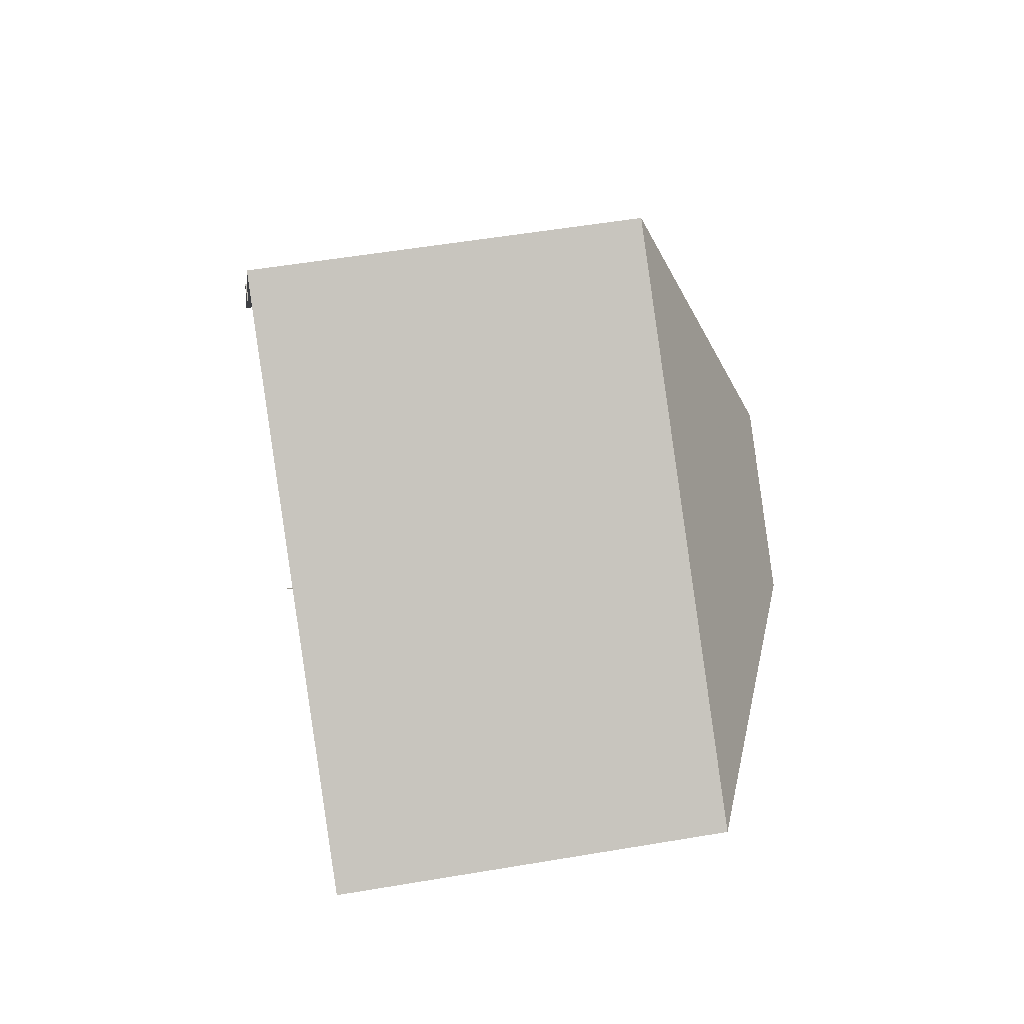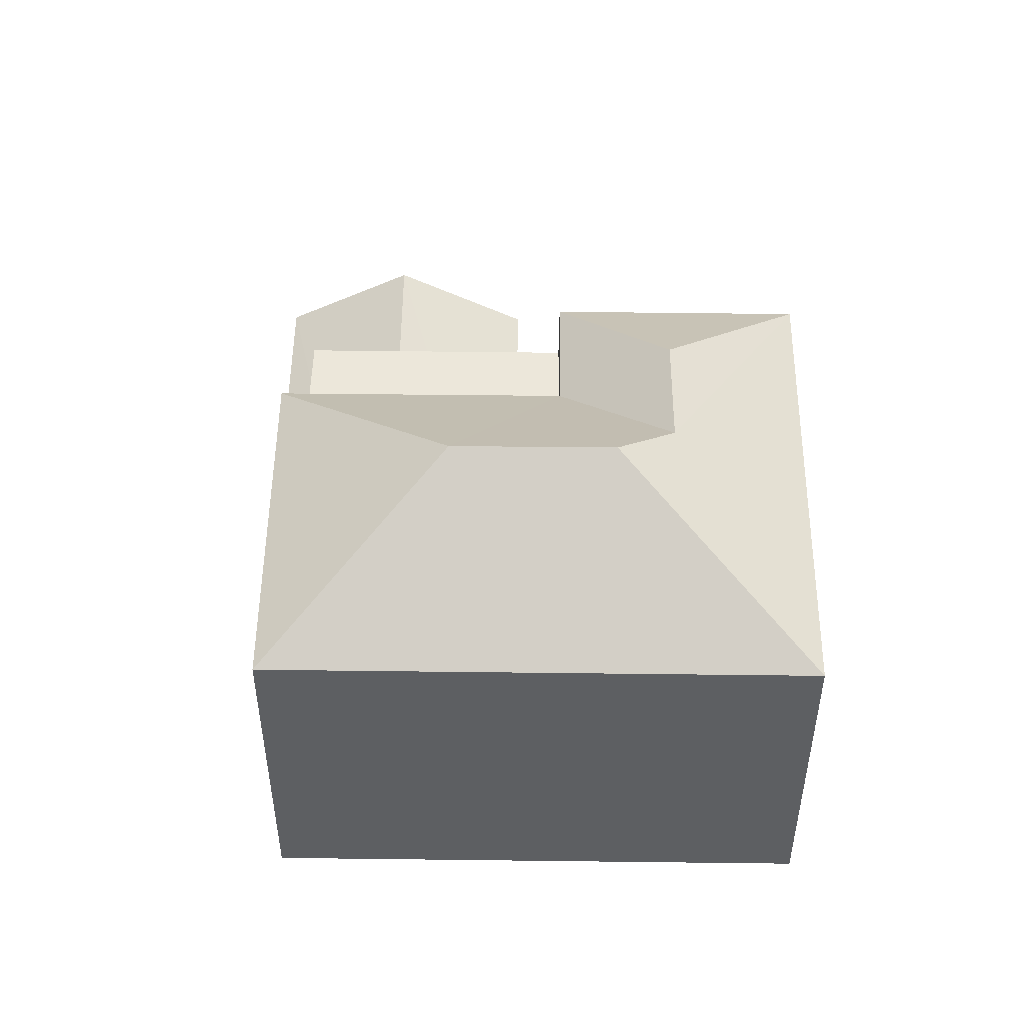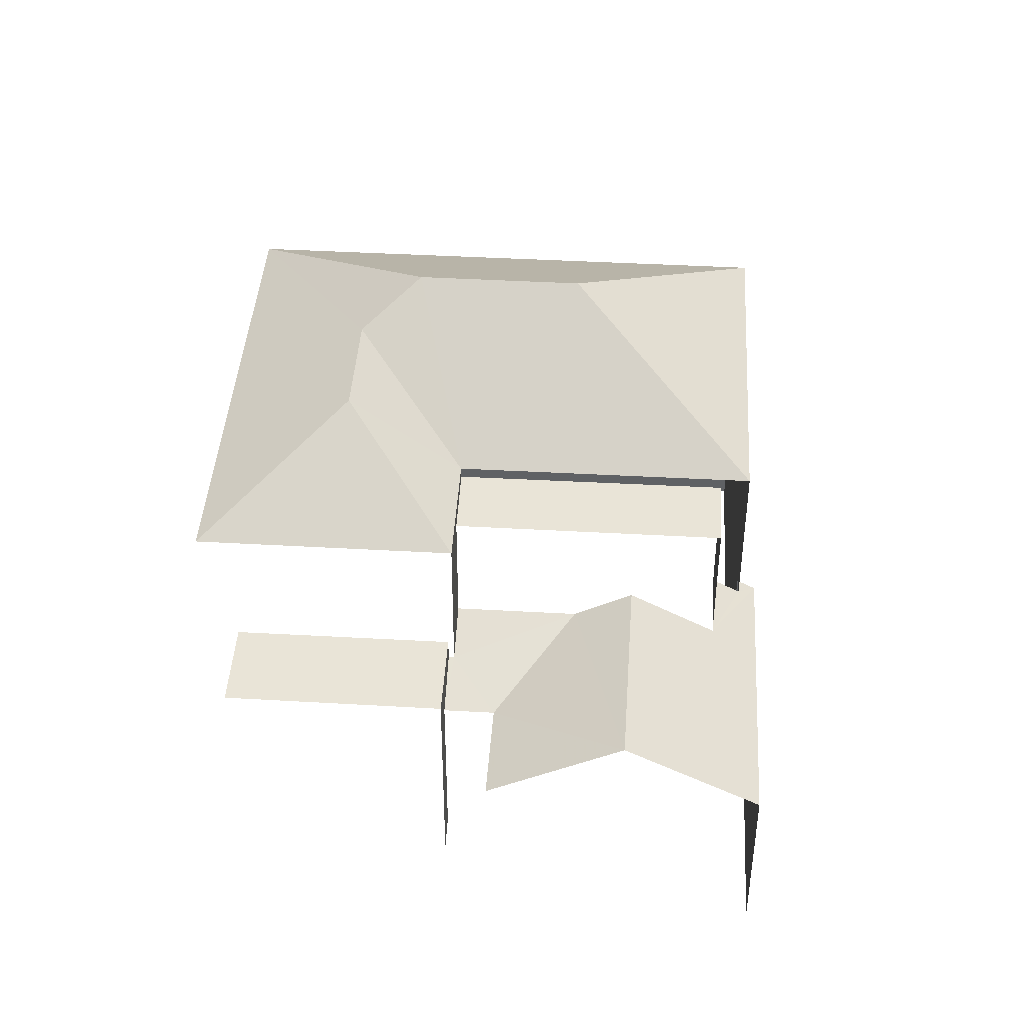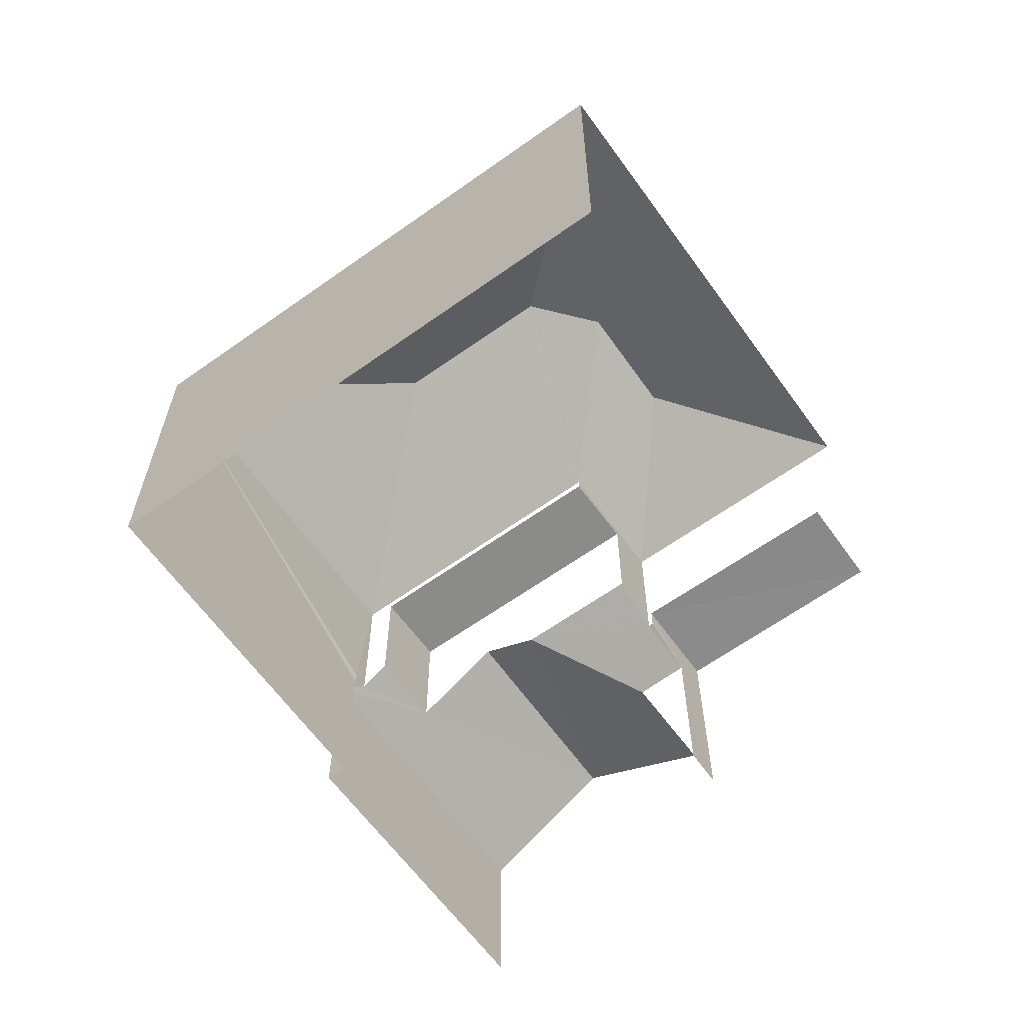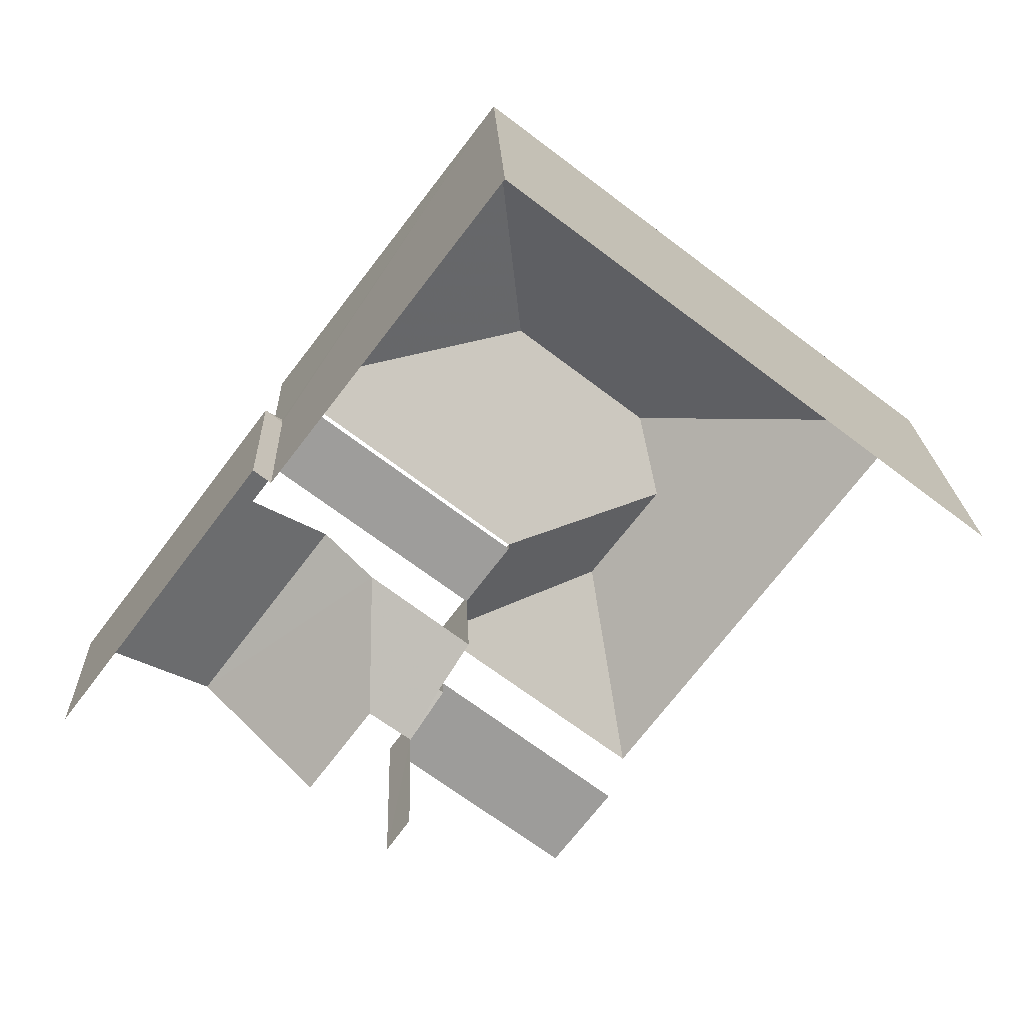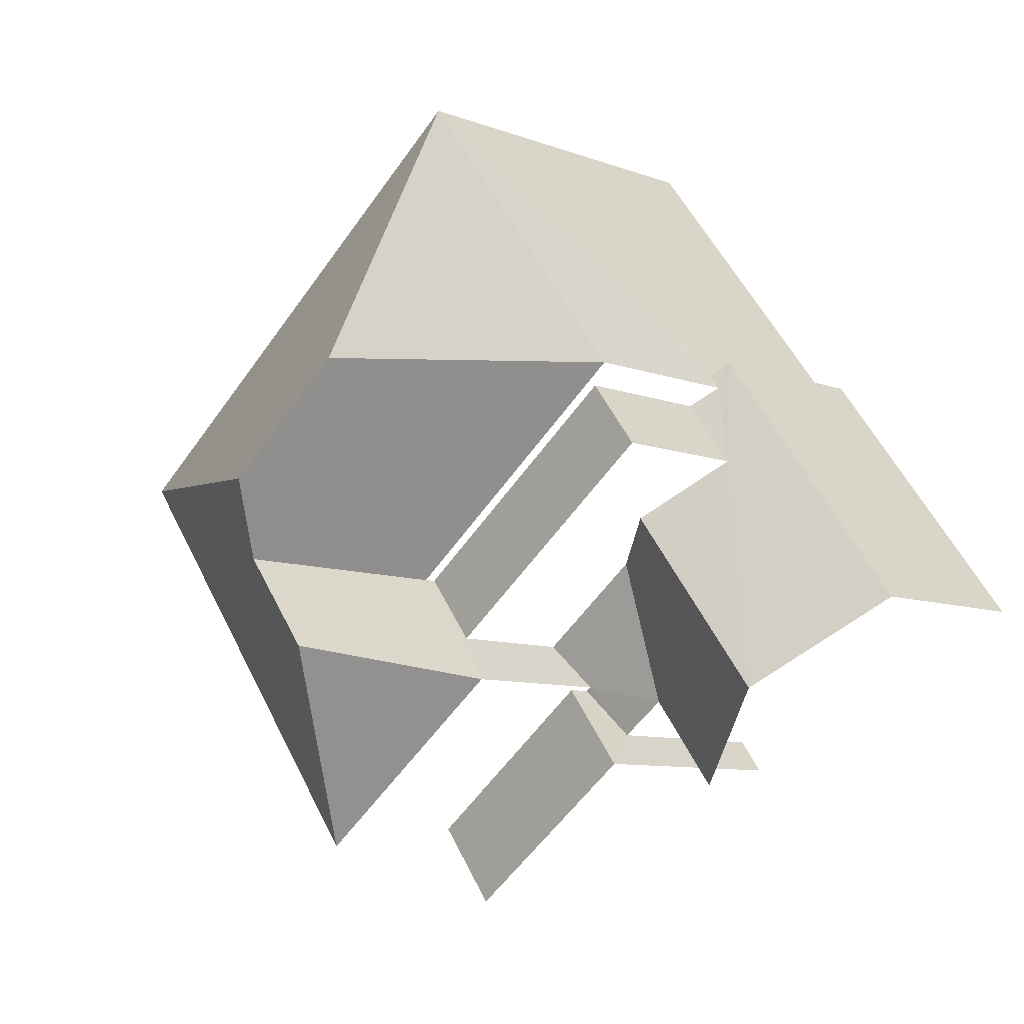
<metadata>
{"format":"obj","ext":"obj","renderer":"f3d","projection":"perspective","resolution":1024,"background":"white","views":[{"elev":53.3,"azim":-100.2,"up":"+Y"},{"elev":50.3,"azim":-141.9,"up":"+Z"},{"elev":43.4,"azim":41.2,"up":"+Z"},{"elev":-63.5,"azim":-106.9,"up":"+Z"},{"elev":19.8,"azim":178.0,"up":"+Y"},{"elev":-8.5,"azim":44.4,"up":"+Y"}]}
</metadata>
<code>
v -2.258e+05 -1.281e+05 11.28
v -2.258e+05 -1.281e+05 11.28
v -2.258e+05 -1.281e+05 11.28
v -2.258e+05 -1.281e+05 11.28
v -2.258e+05 -1.281e+05 11.28
v -2.258e+05 -1.281e+05 11.28
v -2.258e+05 -1.281e+05 11.28
v -2.258e+05 -1.281e+05 11.28
v -2.258e+05 -1.281e+05 11.28
v -2.258e+05 -1.281e+05 11.28
v -2.258e+05 -1.281e+05 11.28
v -2.258e+05 -1.281e+05 11.28
v -2.258e+05 -1.281e+05 18.48
v -2.258e+05 -1.281e+05 18.48
v -2.258e+05 -1.281e+05 16.72
v -2.258e+05 -1.281e+05 16.72
v -2.258e+05 -1.281e+05 17.96
v -2.258e+05 -1.281e+05 16.55
v -2.258e+05 -1.281e+05 16.55
v -2.258e+05 -1.281e+05 16.55
v -2.258e+05 -1.281e+05 16.55
v -2.258e+05 -1.281e+05 14.73
v -2.258e+05 -1.281e+05 14.73
v -2.258e+05 -1.281e+05 14.73
v -2.258e+05 -1.281e+05 14.73
v -2.258e+05 -1.281e+05 16.72
v -2.258e+05 -1.281e+05 16.72
v -2.258e+05 -1.281e+05 14.04
v -2.258e+05 -1.281e+05 15.17
v -2.258e+05 -1.281e+05 14.04
v -2.258e+05 -1.281e+05 15.17
v -2.258e+05 -1.281e+05 14.68
v -2.258e+05 -1.281e+05 17.96
v -2.258e+05 -1.281e+05 16.72
v -2.258e+05 -1.281e+05 16.72
v -2.258e+05 -1.281e+05 14.68
v -2.258e+05 -1.281e+05 14.37
v -2.258e+05 -1.281e+05 14.04
v -2.258e+05 -1.281e+05 14.37
v -2.258e+05 -1.281e+05 14.44
v -2.258e+05 -1.281e+05 14.04
v -2.258e+05 -1.281e+05 14.04
v -2.258e+05 -1.281e+05 14.21
v -2.258e+05 -1.281e+05 14.21
v -2.258e+05 -1.281e+05 14.44
v -2.258e+05 -1.281e+05 14.04
f 1 2 3
f 4 3 5
f 2 6 7
f 8 5 9
f 10 11 7
f 8 9 12
f 9 2 11
f 3 2 9
f 5 3 9
f 11 2 7
f 23 8 12
f 24 23 12
f 30 11 10
f 28 30 10
f 20 15 21
f 15 20 16
f 44 16 45
f 45 16 20
f 32 18 36
f 40 19 31
f 32 31 18
f 31 19 18
f 9 11 30
f 38 9 30
f 28 10 41
f 28 41 29
f 10 7 41
f 5 8 23
f 25 5 23
f 27 3 4
f 35 27 4
f 25 4 5
f 4 25 35
f 37 34 22
f 39 37 22
f 34 35 25
f 34 25 22
f 13 14 15
f 13 15 16
f 14 17 15
f 18 19 20
f 21 18 20
f 22 23 24
f 22 25 23
f 14 26 27
f 14 13 26
f 28 29 30
f 29 31 32
f 29 32 30
f 33 15 17
f 33 34 15
f 35 17 27
f 27 17 14
f 33 17 35
f 32 36 37
f 32 37 30
f 37 38 30
f 37 39 38
f 13 16 26
f 40 41 42
f 42 43 44
f 40 29 41
f 31 29 40
f 45 40 44
f 40 42 44
f 34 33 35
f 46 43 42
f 27 1 3
f 27 26 1
f 2 1 46
f 1 26 46
f 43 16 44
f 43 26 16
f 46 26 43
f 40 20 19
f 40 45 20
f 12 38 24
f 24 38 22
f 12 9 38
f 22 38 39
f 41 7 6
f 42 41 6
f 34 37 36
f 15 34 18
f 21 15 18
f 34 36 18
f 46 42 6
f 2 46 6

</code>
